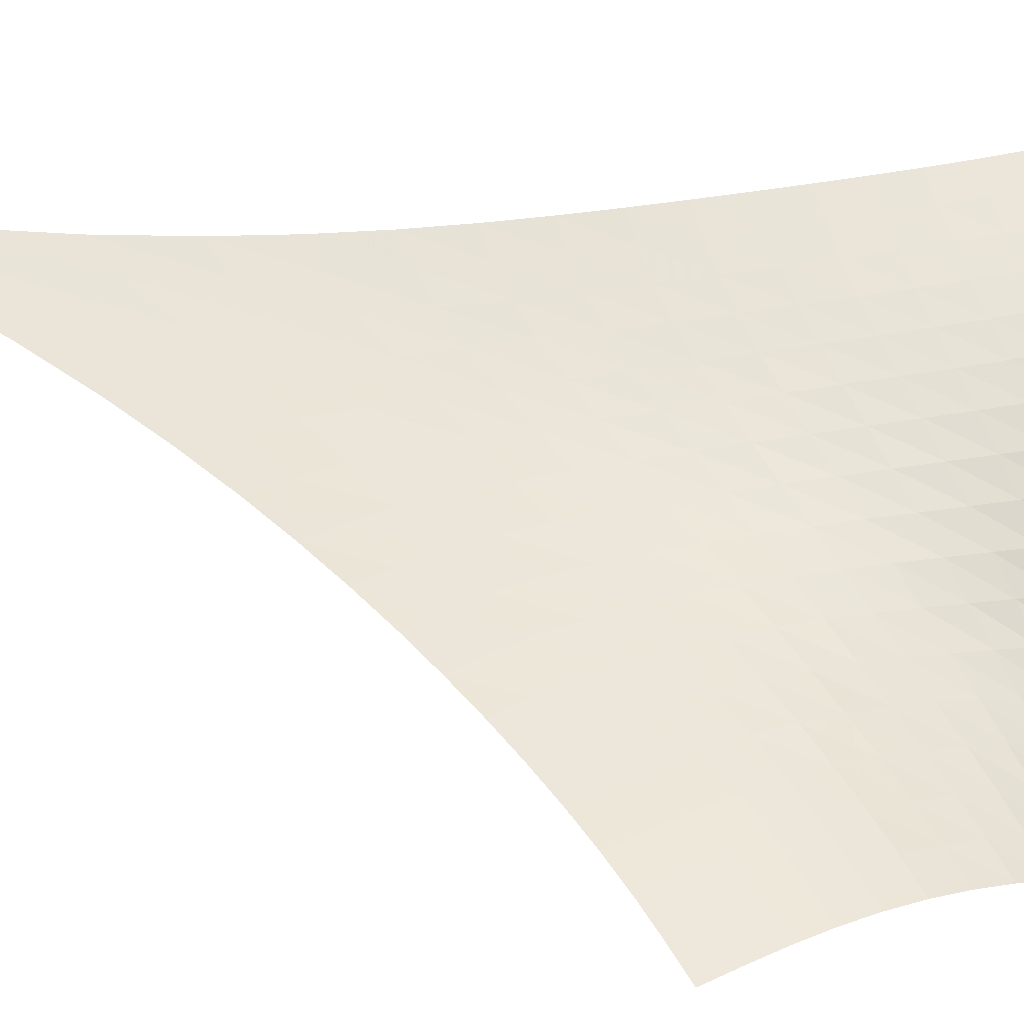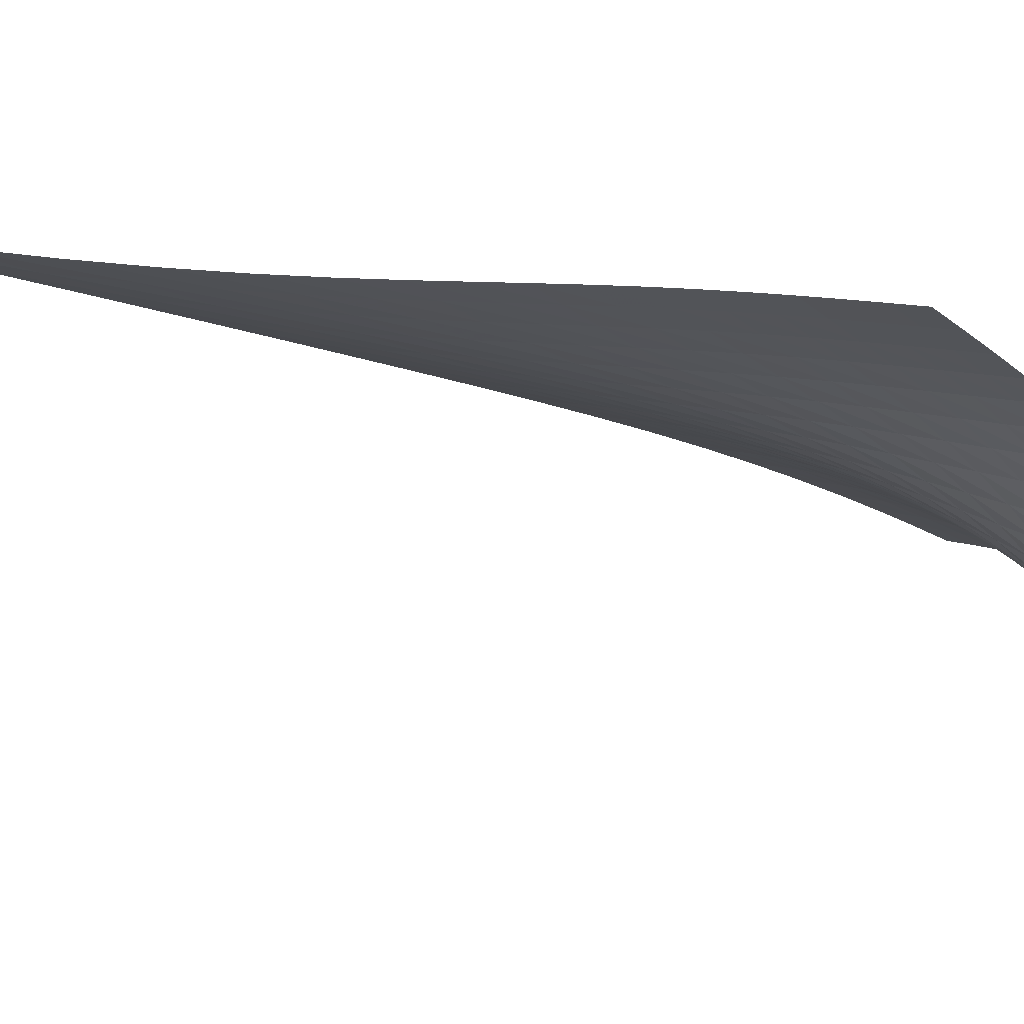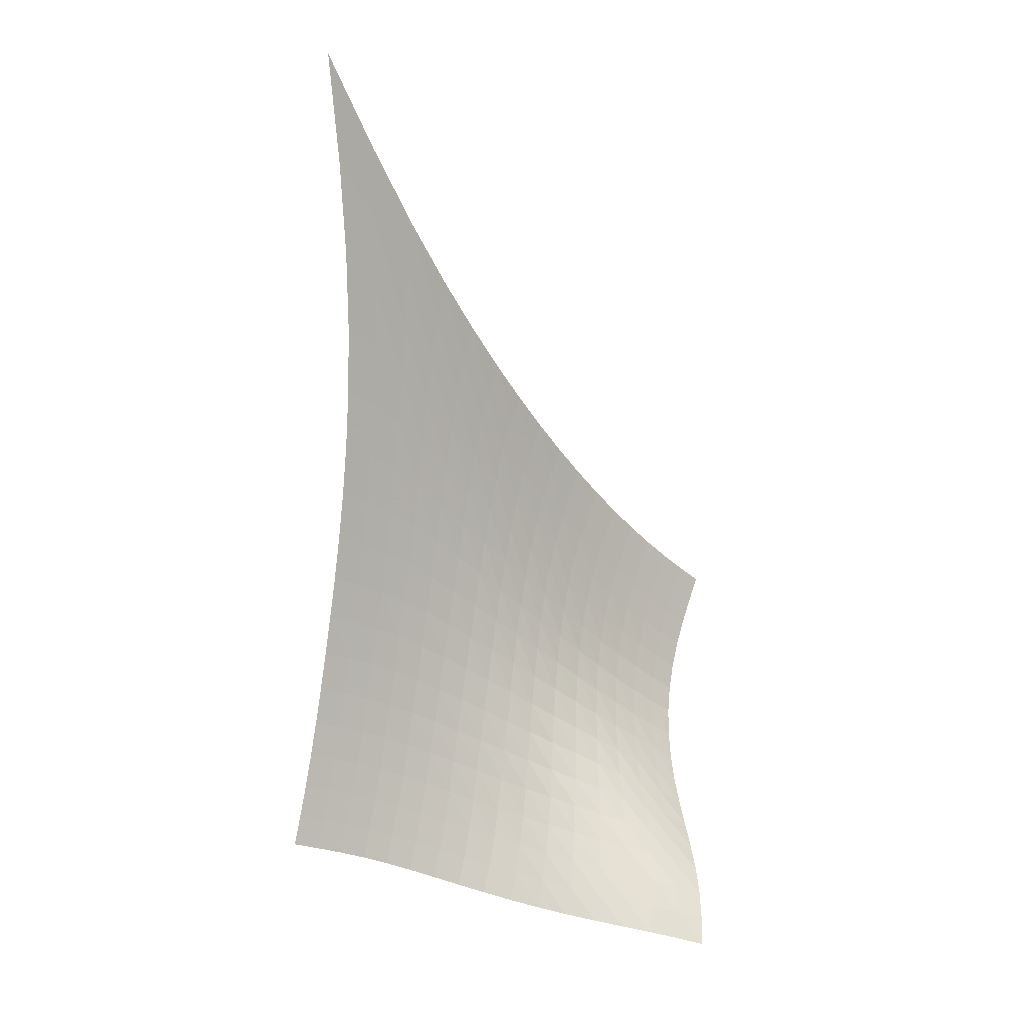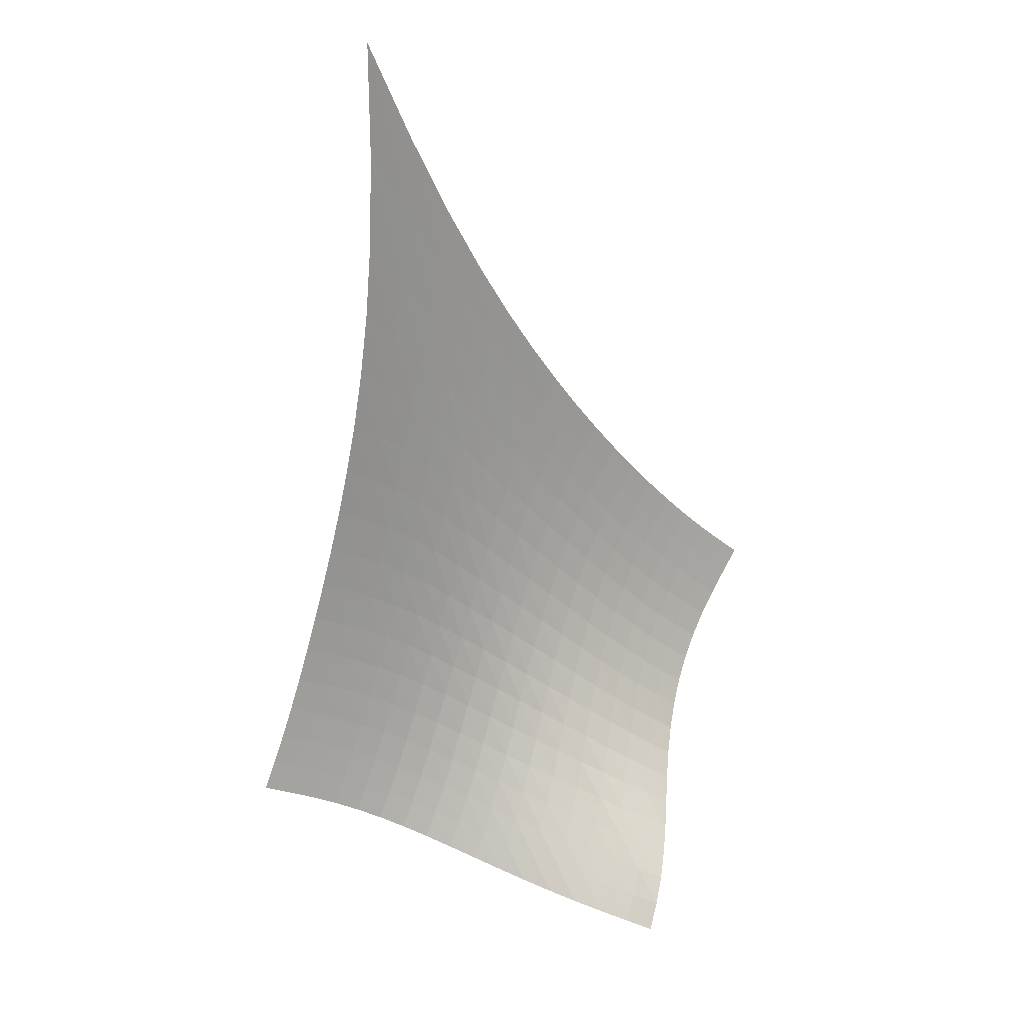
<metadata>
{"format":"obj","ext":"obj","renderer":"f3d","projection":"perspective","resolution":1024,"background":"white","views":[{"elev":3.4,"azim":-56.6,"up":"+Z"},{"elev":-56.9,"azim":-78.9,"up":"+Z"},{"elev":35.5,"azim":89.9,"up":"+Y"},{"elev":48.4,"azim":102.6,"up":"+Y"}]}
</metadata>
<code>
v -6.487 -0.0516 6.487
v 5.005 -19.57 7.659
v -7.659 -19.57 -5.005
v 4.491 -24.39 -4.491
v -7.506 -18.98 -4.428
v -7.357 -18.35 -3.845
v -7.213 -17.67 -3.255
v -7.074 -16.94 -2.661
v -6.935 -16.17 -2.062
v -6.797 -15.34 -1.459
v -6.657 -14.45 -0.8501
v -6.519 -13.5 -0.231
v -6.384 -12.48 0.4039
v -6.258 -11.36 1.064
v -6.151 -10.12 1.761
v -6.073 -8.726 2.51
v -6.041 -7.116 3.331
v -6.079 -5.203 4.25
v -6.221 -2.865 5.299
v -5.299 -2.865 6.221
v -4.25 -5.203 6.079
v -3.331 -7.116 6.041
v -2.51 -8.726 6.073
v -1.761 -10.12 6.151
v -1.064 -11.36 6.258
v -0.4039 -12.48 6.384
v 0.231 -13.5 6.519
v 0.8501 -14.45 6.657
v 1.459 -15.34 6.797
v 2.062 -16.17 6.935
v 2.661 -16.94 7.074
v 3.255 -17.67 7.213
v 3.845 -18.35 7.357
v 4.428 -18.98 7.506
v 4.745 -20 7.02
v 4.5 -20.43 6.384
v 4.285 -20.85 5.744
v 4.109 -21.27 5.089
v 3.982 -21.68 4.411
v 3.907 -22.07 3.702
v 3.885 -22.42 2.958
v 3.916 -22.72 2.179
v 3.991 -22.98 1.37
v 4.101 -23.18 0.5361
v 4.229 -23.35 -0.3163
v 4.357 -23.49 -1.18
v 4.462 -23.64 -2.044
v 4.527 -23.82 -2.896
v 4.537 -24.07 -3.717
v 3.717 -24.07 -4.537
v 2.896 -23.82 -4.527
v 2.044 -23.64 -4.462
v 1.18 -23.49 -4.357
v 0.3163 -23.35 -4.229
v -0.5361 -23.18 -4.101
v -1.37 -22.98 -3.991
v -2.179 -22.72 -3.916
v -2.958 -22.42 -3.885
v -3.702 -22.07 -3.907
v -4.411 -21.68 -3.982
v -5.089 -21.27 -4.109
v -5.744 -20.85 -4.285
v -6.384 -20.43 -4.5
v -7.02 -20 -4.745
v -5.311 -4.559 5.311
v -5.297 -6.338 4.399
v -5.322 -7.944 3.552
v -5.387 -9.377 2.769
v -5.482 -10.67 2.039
v -5.598 -11.84 1.351
v -5.728 -12.93 0.6945
v -5.866 -13.93 0.05967
v -6.007 -14.87 -0.5611
v -6.149 -15.75 -1.173
v -6.289 -16.57 -1.78
v -6.429 -17.35 -2.384
v -6.571 -18.08 -2.983
v -6.716 -18.76 -3.578
v -6.866 -19.4 -4.166
v -4.399 -6.338 5.297
v -4.496 -7.64 4.496
v -4.587 -8.938 3.719
v -4.69 -10.17 2.978
v -4.806 -11.33 2.274
v -4.935 -12.42 1.6
v -5.072 -13.44 0.9515
v -5.215 -14.41 0.3204
v -5.359 -15.32 -0.2991
v -5.502 -16.19 -0.9118
v -5.644 -17 -1.521
v -5.785 -17.78 -2.126
v -5.928 -18.51 -2.729
v -6.075 -19.19 -3.327
v -6.227 -19.83 -3.918
v -3.552 -7.944 5.322
v -3.719 -8.938 4.587
v -3.86 -9.992 3.86
v -3.994 -11.05 3.153
v -4.131 -12.07 2.471
v -4.272 -13.07 1.811
v -4.417 -14.03 1.171
v -4.563 -14.94 0.5444
v -4.71 -15.82 -0.07304
v -4.854 -16.66 -0.6853
v -4.996 -17.46 -1.295
v -5.137 -18.22 -1.902
v -5.279 -18.94 -2.507
v -5.427 -19.62 -3.107
v -5.583 -20.25 -3.701
v -2.769 -9.377 5.387
v -2.978 -10.17 4.69
v -3.153 -11.05 3.994
v -3.311 -11.95 3.311
v -3.463 -12.87 2.645
v -3.612 -13.77 1.995
v -3.762 -14.66 1.359
v -3.911 -15.52 0.7348
v -4.057 -16.35 0.1176
v -4.2 -17.16 -0.4958
v -4.34 -17.93 -1.107
v -4.478 -18.68 -1.717
v -4.619 -19.39 -2.325
v -4.766 -20.05 -2.928
v -4.924 -20.68 -3.523
v -2.039 -10.67 5.482
v -2.274 -11.33 4.806
v -2.471 -12.07 4.131
v -2.645 -12.87 3.463
v -2.805 -13.68 2.805
v -2.959 -14.5 2.16
v -3.109 -15.32 1.525
v -3.256 -16.12 0.8981
v -3.399 -16.91 0.2768
v -3.537 -17.67 -0.3416
v -3.671 -18.42 -0.9587
v -3.804 -19.14 -1.574
v -3.94 -19.83 -2.187
v -4.084 -20.48 -2.794
v -4.242 -21.1 -3.393
v -1.351 -11.84 5.598
v -1.6 -12.42 4.935
v -1.811 -13.07 4.272
v -1.995 -13.77 3.612
v -2.16 -14.5 2.959
v -2.313 -15.25 2.313
v -2.459 -15.99 1.674
v -2.6 -16.74 1.04
v -2.734 -17.47 0.4099
v -2.863 -18.19 -0.219
v -2.988 -18.9 -0.8469
v -3.111 -19.59 -1.473
v -3.239 -20.25 -2.095
v -3.377 -20.89 -2.709
v -3.531 -21.49 -3.314
v -0.6945 -12.93 5.728
v -0.9515 -13.44 5.072
v -1.171 -14.03 4.417
v -1.359 -14.66 3.762
v -1.525 -15.32 3.109
v -1.674 -15.99 2.459
v -1.812 -16.68 1.812
v -1.941 -17.36 1.167
v -2.063 -18.04 0.5217
v -2.178 -18.71 -0.1235
v -2.288 -19.37 -0.7682
v -2.397 -20.02 -1.41
v -2.513 -20.65 -2.047
v -2.641 -21.26 -2.673
v -2.789 -21.85 -3.287
v -0.05967 -13.93 5.866
v -0.3204 -14.41 5.215
v -0.5444 -14.94 4.563
v -0.7348 -15.52 3.911
v -0.8981 -16.12 3.256
v -1.04 -16.74 2.6
v -1.167 -17.36 1.941
v -1.28 -17.98 1.28
v -1.384 -18.6 0.6162
v -1.479 -19.22 -0.05049
v -1.571 -19.82 -0.7178
v -1.663 -20.42 -1.382
v -1.762 -21.02 -2.038
v -1.878 -21.6 -2.682
v -2.016 -22.17 -3.308
v 0.5611 -14.87 6.007
v 0.2991 -15.32 5.359
v 0.07304 -15.82 4.71
v -0.1176 -16.35 4.057
v -0.2768 -16.91 3.399
v -0.4099 -17.47 2.734
v -0.5217 -18.04 2.063
v -0.6162 -18.6 1.384
v -0.6974 -19.16 0.6974
v -0.7694 -19.71 0.005312
v -0.8376 -20.26 -0.6892
v -0.9084 -20.8 -1.381
v -0.9895 -21.35 -2.063
v -1.089 -21.9 -2.728
v -1.216 -22.44 -3.372
v 1.173 -15.75 6.149
v 0.9118 -16.19 5.502
v 0.6853 -16.66 4.854
v 0.4958 -17.16 4.2
v 0.3416 -17.67 3.537
v 0.219 -18.19 2.863
v 0.1235 -18.71 2.178
v 0.05049 -19.22 1.479
v -0.005312 -19.71 0.7694
v -0.05014 -20.2 0.05014
v -0.09147 -20.68 -0.6741
v -0.1377 -21.16 -1.396
v -0.1978 -21.65 -2.108
v -0.2805 -22.15 -2.8
v -0.393 -22.66 -3.465
v 1.78 -16.57 6.289
v 1.521 -17 5.644
v 1.295 -17.46 4.996
v 1.107 -17.93 4.34
v 0.9587 -18.42 3.671
v 0.8469 -18.9 2.988
v 0.7682 -19.37 2.288
v 0.7178 -19.82 1.571
v 0.6892 -20.26 0.8376
v 0.6741 -20.68 0.09147
v 0.6626 -21.09 -0.6626
v 0.6439 -21.5 -1.417
v 0.6073 -21.93 -2.16
v 0.5438 -22.38 -2.882
v 0.4467 -22.85 -3.573
v 2.384 -17.35 6.429
v 2.126 -17.78 5.785
v 1.902 -18.22 5.137
v 1.717 -18.68 4.478
v 1.574 -19.14 3.804
v 1.473 -19.59 3.111
v 1.41 -20.02 2.397
v 1.382 -20.42 1.663
v 1.381 -20.8 0.9084
v 1.396 -21.16 0.1377
v 1.417 -21.5 -0.6439
v 1.428 -21.85 -1.428
v 1.418 -22.21 -2.204
v 1.376 -22.6 -2.957
v 1.296 -23.03 -3.676
v 2.983 -18.08 6.571
v 2.729 -18.51 5.928
v 2.507 -18.94 5.279
v 2.325 -19.39 4.619
v 2.187 -19.83 3.94
v 2.095 -20.25 3.239
v 2.047 -20.65 2.513
v 2.038 -21.02 1.762
v 2.063 -21.35 0.9895
v 2.108 -21.65 0.1978
v 2.16 -21.93 -0.6073
v 2.204 -22.21 -1.418
v 2.223 -22.5 -2.223
v 2.205 -22.84 -3.007
v 2.145 -23.22 -3.755
v 3.578 -18.76 6.716
v 3.327 -19.19 6.075
v 3.107 -19.62 5.427
v 2.928 -20.05 4.766
v 2.794 -20.48 4.084
v 2.709 -20.89 3.377
v 2.673 -21.26 2.641
v 2.682 -21.6 1.878
v 2.728 -21.9 1.089
v 2.8 -22.15 0.2805
v 2.882 -22.38 -0.5438
v 2.957 -22.6 -1.376
v 3.007 -22.84 -2.205
v 3.016 -23.11 -3.016
v 2.978 -23.44 -3.793
v 4.166 -19.4 6.866
v 3.918 -19.83 6.227
v 3.701 -20.25 5.583
v 3.523 -20.68 4.924
v 3.393 -21.1 4.242
v 3.314 -21.49 3.531
v 3.287 -21.85 2.789
v 3.308 -22.17 2.016
v 3.372 -22.44 1.216
v 3.465 -22.66 0.393
v 3.573 -22.85 -0.4467
v 3.676 -23.03 -1.296
v 3.755 -23.22 -2.145
v 3.793 -23.44 -2.978
v 3.779 -23.73 -3.779
f 289 49 4
f 289 4 50
f 5 79 64
f 5 64 3
f 79 94 63
f 79 63 64
f 94 109 62
f 94 62 63
f 109 124 61
f 109 61 62
f 124 139 60
f 124 60 61
f 139 154 59
f 139 59 60
f 154 169 58
f 154 58 59
f 169 184 57
f 169 57 58
f 184 199 56
f 184 56 57
f 199 214 55
f 199 55 56
f 214 229 54
f 214 54 55
f 229 244 53
f 229 53 54
f 244 259 52
f 244 52 53
f 259 274 51
f 259 51 52
f 274 289 50
f 274 50 51
f 1 20 65
f 1 65 19
f 19 65 66
f 19 66 18
f 18 66 67
f 18 67 17
f 17 67 68
f 17 68 16
f 16 68 69
f 16 69 15
f 15 69 70
f 15 70 14
f 14 70 71
f 14 71 13
f 13 71 72
f 13 72 12
f 12 72 73
f 12 73 11
f 11 73 74
f 11 74 10
f 10 74 75
f 10 75 9
f 9 75 76
f 9 76 8
f 8 76 77
f 8 77 7
f 7 77 78
f 7 78 6
f 6 78 79
f 6 79 5
f 20 21 80
f 20 80 65
f 65 80 81
f 65 81 66
f 66 81 82
f 66 82 67
f 67 82 83
f 67 83 68
f 68 83 84
f 68 84 69
f 69 84 85
f 69 85 70
f 70 85 86
f 70 86 71
f 71 86 87
f 71 87 72
f 72 87 88
f 72 88 73
f 73 88 89
f 73 89 74
f 74 89 90
f 74 90 75
f 75 90 91
f 75 91 76
f 76 91 92
f 76 92 77
f 77 92 93
f 77 93 78
f 78 93 94
f 78 94 79
f 21 22 95
f 21 95 80
f 80 95 96
f 80 96 81
f 81 96 97
f 81 97 82
f 82 97 98
f 82 98 83
f 83 98 99
f 83 99 84
f 84 99 100
f 84 100 85
f 85 100 101
f 85 101 86
f 86 101 102
f 86 102 87
f 87 102 103
f 87 103 88
f 88 103 104
f 88 104 89
f 89 104 105
f 89 105 90
f 90 105 106
f 90 106 91
f 91 106 107
f 91 107 92
f 92 107 108
f 92 108 93
f 93 108 109
f 93 109 94
f 22 23 110
f 22 110 95
f 95 110 111
f 95 111 96
f 96 111 112
f 96 112 97
f 97 112 113
f 97 113 98
f 98 113 114
f 98 114 99
f 99 114 115
f 99 115 100
f 100 115 116
f 100 116 101
f 101 116 117
f 101 117 102
f 102 117 118
f 102 118 103
f 103 118 119
f 103 119 104
f 104 119 120
f 104 120 105
f 105 120 121
f 105 121 106
f 106 121 122
f 106 122 107
f 107 122 123
f 107 123 108
f 108 123 124
f 108 124 109
f 23 24 125
f 23 125 110
f 110 125 126
f 110 126 111
f 111 126 127
f 111 127 112
f 112 127 128
f 112 128 113
f 113 128 129
f 113 129 114
f 114 129 130
f 114 130 115
f 115 130 131
f 115 131 116
f 116 131 132
f 116 132 117
f 117 132 133
f 117 133 118
f 118 133 134
f 118 134 119
f 119 134 135
f 119 135 120
f 120 135 136
f 120 136 121
f 121 136 137
f 121 137 122
f 122 137 138
f 122 138 123
f 123 138 139
f 123 139 124
f 24 25 140
f 24 140 125
f 125 140 141
f 125 141 126
f 126 141 142
f 126 142 127
f 127 142 143
f 127 143 128
f 128 143 144
f 128 144 129
f 129 144 145
f 129 145 130
f 130 145 146
f 130 146 131
f 131 146 147
f 131 147 132
f 132 147 148
f 132 148 133
f 133 148 149
f 133 149 134
f 134 149 150
f 134 150 135
f 135 150 151
f 135 151 136
f 136 151 152
f 136 152 137
f 137 152 153
f 137 153 138
f 138 153 154
f 138 154 139
f 25 26 155
f 25 155 140
f 140 155 156
f 140 156 141
f 141 156 157
f 141 157 142
f 142 157 158
f 142 158 143
f 143 158 159
f 143 159 144
f 144 159 160
f 144 160 145
f 145 160 161
f 145 161 146
f 146 161 162
f 146 162 147
f 147 162 163
f 147 163 148
f 148 163 164
f 148 164 149
f 149 164 165
f 149 165 150
f 150 165 166
f 150 166 151
f 151 166 167
f 151 167 152
f 152 167 168
f 152 168 153
f 153 168 169
f 153 169 154
f 26 27 170
f 26 170 155
f 155 170 171
f 155 171 156
f 156 171 172
f 156 172 157
f 157 172 173
f 157 173 158
f 158 173 174
f 158 174 159
f 159 174 175
f 159 175 160
f 160 175 176
f 160 176 161
f 161 176 177
f 161 177 162
f 162 177 178
f 162 178 163
f 163 178 179
f 163 179 164
f 164 179 180
f 164 180 165
f 165 180 181
f 165 181 166
f 166 181 182
f 166 182 167
f 167 182 183
f 167 183 168
f 168 183 184
f 168 184 169
f 27 28 185
f 27 185 170
f 170 185 186
f 170 186 171
f 171 186 187
f 171 187 172
f 172 187 188
f 172 188 173
f 173 188 189
f 173 189 174
f 174 189 190
f 174 190 175
f 175 190 191
f 175 191 176
f 176 191 192
f 176 192 177
f 177 192 193
f 177 193 178
f 178 193 194
f 178 194 179
f 179 194 195
f 179 195 180
f 180 195 196
f 180 196 181
f 181 196 197
f 181 197 182
f 182 197 198
f 182 198 183
f 183 198 199
f 183 199 184
f 28 29 200
f 28 200 185
f 185 200 201
f 185 201 186
f 186 201 202
f 186 202 187
f 187 202 203
f 187 203 188
f 188 203 204
f 188 204 189
f 189 204 205
f 189 205 190
f 190 205 206
f 190 206 191
f 191 206 207
f 191 207 192
f 192 207 208
f 192 208 193
f 193 208 209
f 193 209 194
f 194 209 210
f 194 210 195
f 195 210 211
f 195 211 196
f 196 211 212
f 196 212 197
f 197 212 213
f 197 213 198
f 198 213 214
f 198 214 199
f 29 30 215
f 29 215 200
f 200 215 216
f 200 216 201
f 201 216 217
f 201 217 202
f 202 217 218
f 202 218 203
f 203 218 219
f 203 219 204
f 204 219 220
f 204 220 205
f 205 220 221
f 205 221 206
f 206 221 222
f 206 222 207
f 207 222 223
f 207 223 208
f 208 223 224
f 208 224 209
f 209 224 225
f 209 225 210
f 210 225 226
f 210 226 211
f 211 226 227
f 211 227 212
f 212 227 228
f 212 228 213
f 213 228 229
f 213 229 214
f 30 31 230
f 30 230 215
f 215 230 231
f 215 231 216
f 216 231 232
f 216 232 217
f 217 232 233
f 217 233 218
f 218 233 234
f 218 234 219
f 219 234 235
f 219 235 220
f 220 235 236
f 220 236 221
f 221 236 237
f 221 237 222
f 222 237 238
f 222 238 223
f 223 238 239
f 223 239 224
f 224 239 240
f 224 240 225
f 225 240 241
f 225 241 226
f 226 241 242
f 226 242 227
f 227 242 243
f 227 243 228
f 228 243 244
f 228 244 229
f 31 32 245
f 31 245 230
f 230 245 246
f 230 246 231
f 231 246 247
f 231 247 232
f 232 247 248
f 232 248 233
f 233 248 249
f 233 249 234
f 234 249 250
f 234 250 235
f 235 250 251
f 235 251 236
f 236 251 252
f 236 252 237
f 237 252 253
f 237 253 238
f 238 253 254
f 238 254 239
f 239 254 255
f 239 255 240
f 240 255 256
f 240 256 241
f 241 256 257
f 241 257 242
f 242 257 258
f 242 258 243
f 243 258 259
f 243 259 244
f 32 33 260
f 32 260 245
f 245 260 261
f 245 261 246
f 246 261 262
f 246 262 247
f 247 262 263
f 247 263 248
f 248 263 264
f 248 264 249
f 249 264 265
f 249 265 250
f 250 265 266
f 250 266 251
f 251 266 267
f 251 267 252
f 252 267 268
f 252 268 253
f 253 268 269
f 253 269 254
f 254 269 270
f 254 270 255
f 255 270 271
f 255 271 256
f 256 271 272
f 256 272 257
f 257 272 273
f 257 273 258
f 258 273 274
f 258 274 259
f 33 34 275
f 33 275 260
f 260 275 276
f 260 276 261
f 261 276 277
f 261 277 262
f 262 277 278
f 262 278 263
f 263 278 279
f 263 279 264
f 264 279 280
f 264 280 265
f 265 280 281
f 265 281 266
f 266 281 282
f 266 282 267
f 267 282 283
f 267 283 268
f 268 283 284
f 268 284 269
f 269 284 285
f 269 285 270
f 270 285 286
f 270 286 271
f 271 286 287
f 271 287 272
f 272 287 288
f 272 288 273
f 273 288 289
f 273 289 274
f 34 2 35
f 34 35 275
f 275 35 36
f 275 36 276
f 276 36 37
f 276 37 277
f 277 37 38
f 277 38 278
f 278 38 39
f 278 39 279
f 279 39 40
f 279 40 280
f 280 40 41
f 280 41 281
f 281 41 42
f 281 42 282
f 282 42 43
f 282 43 283
f 283 43 44
f 283 44 284
f 284 44 45
f 284 45 285
f 285 45 46
f 285 46 286
f 286 46 47
f 286 47 287
f 287 47 48
f 287 48 288
f 288 48 49
f 288 49 289

</code>
